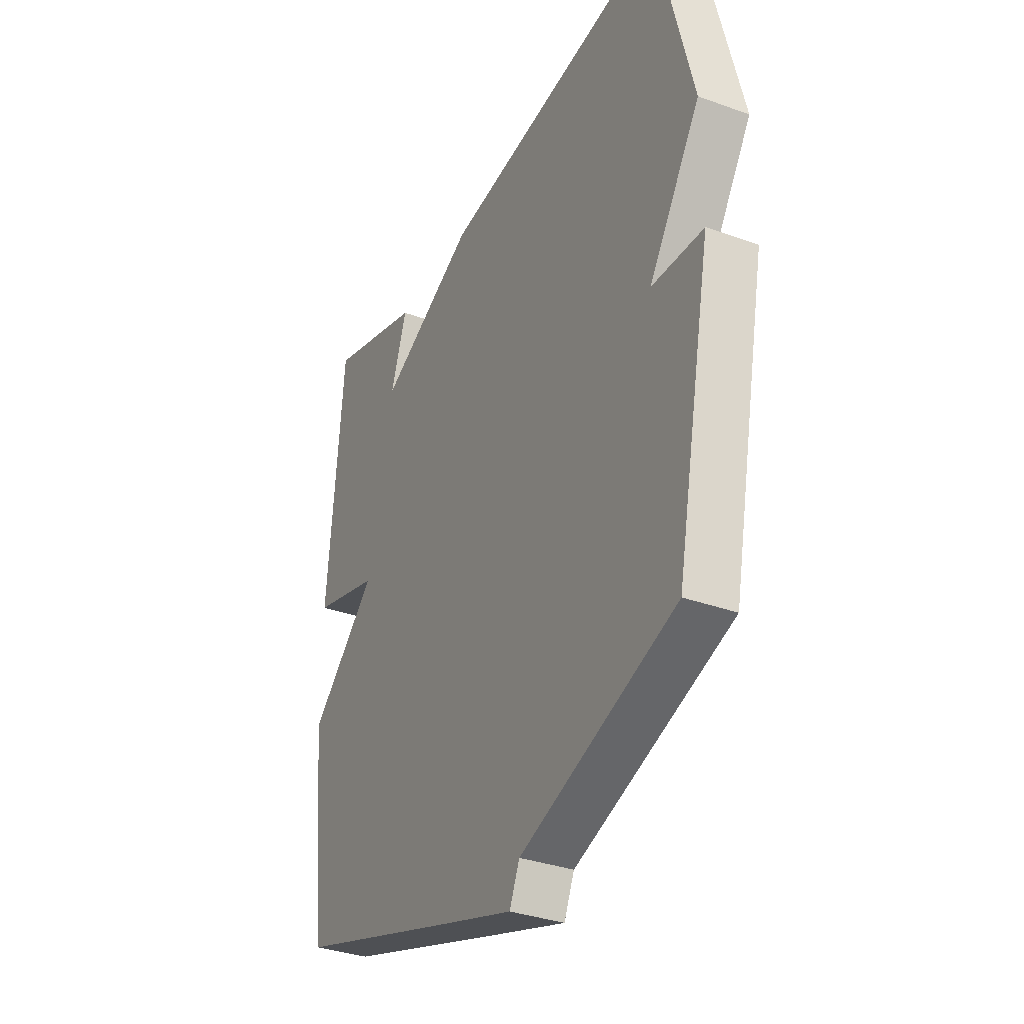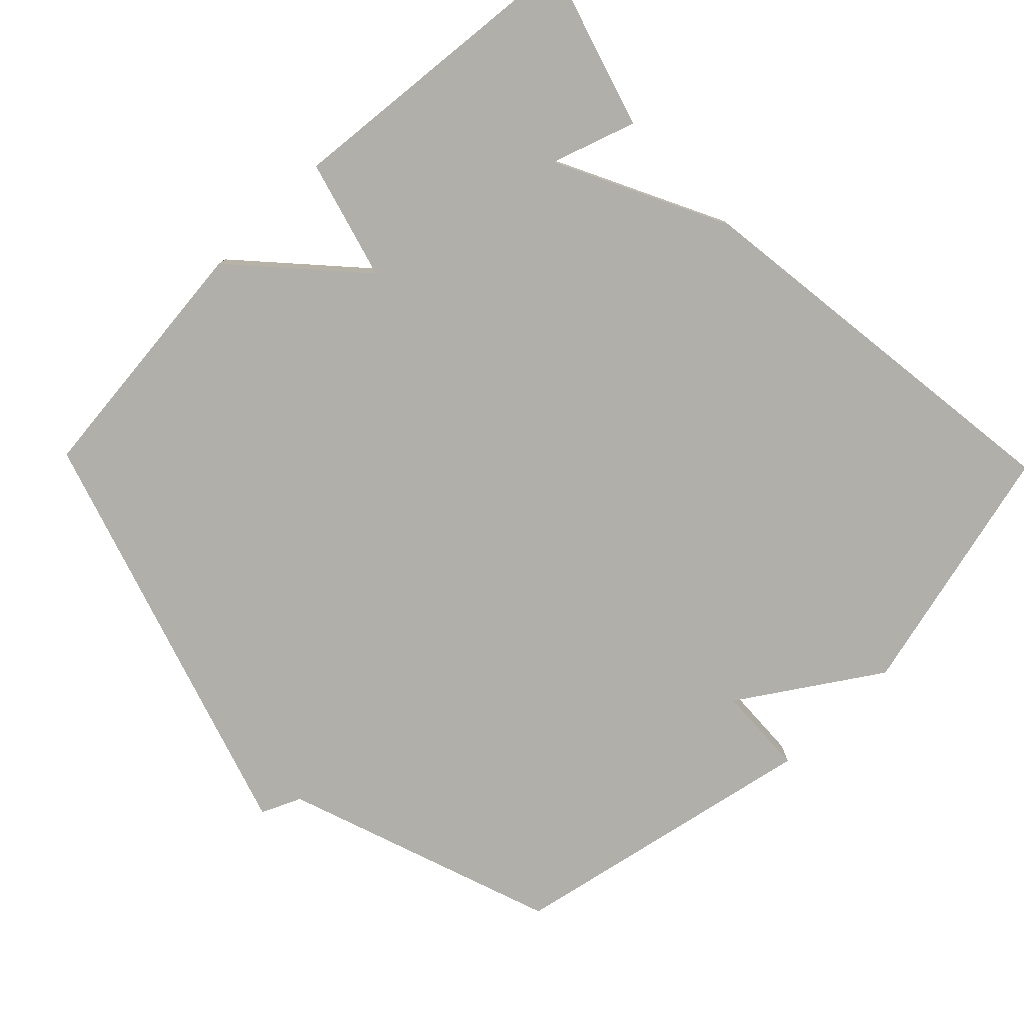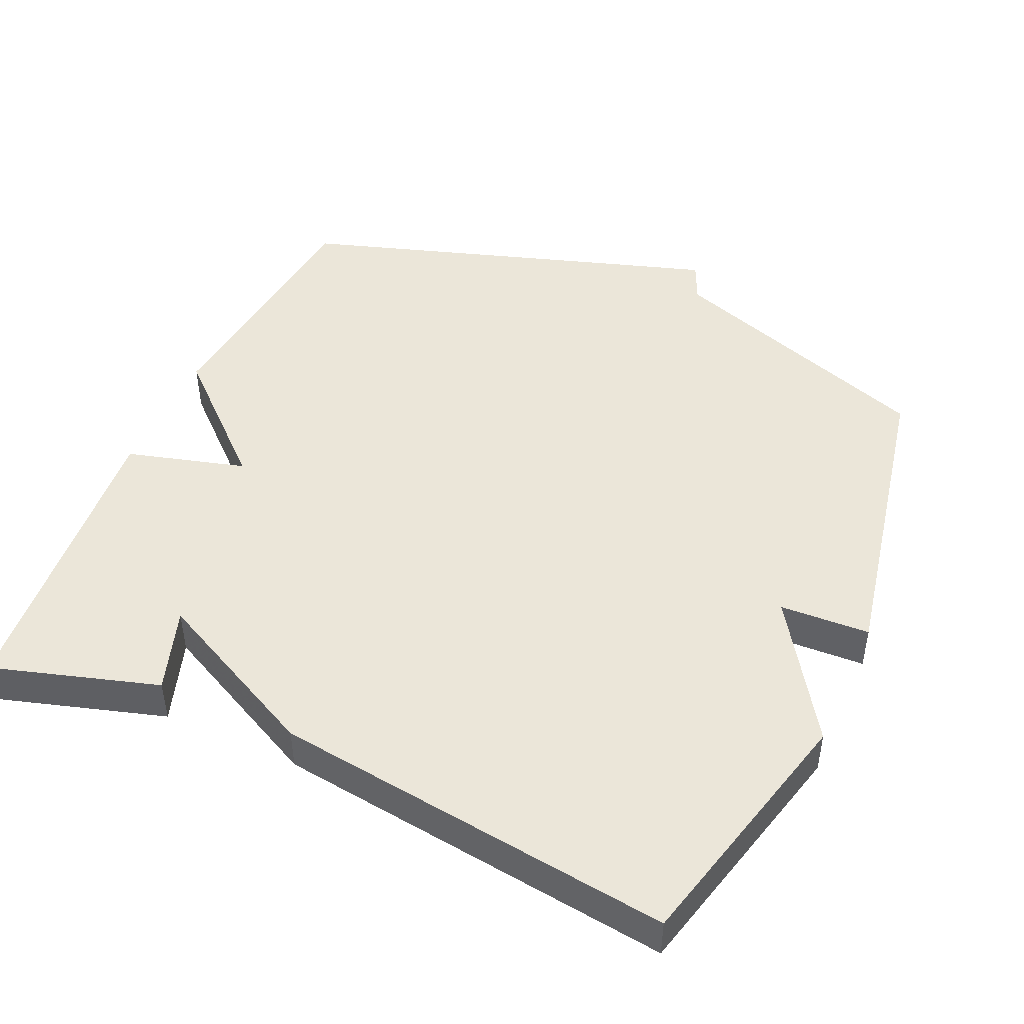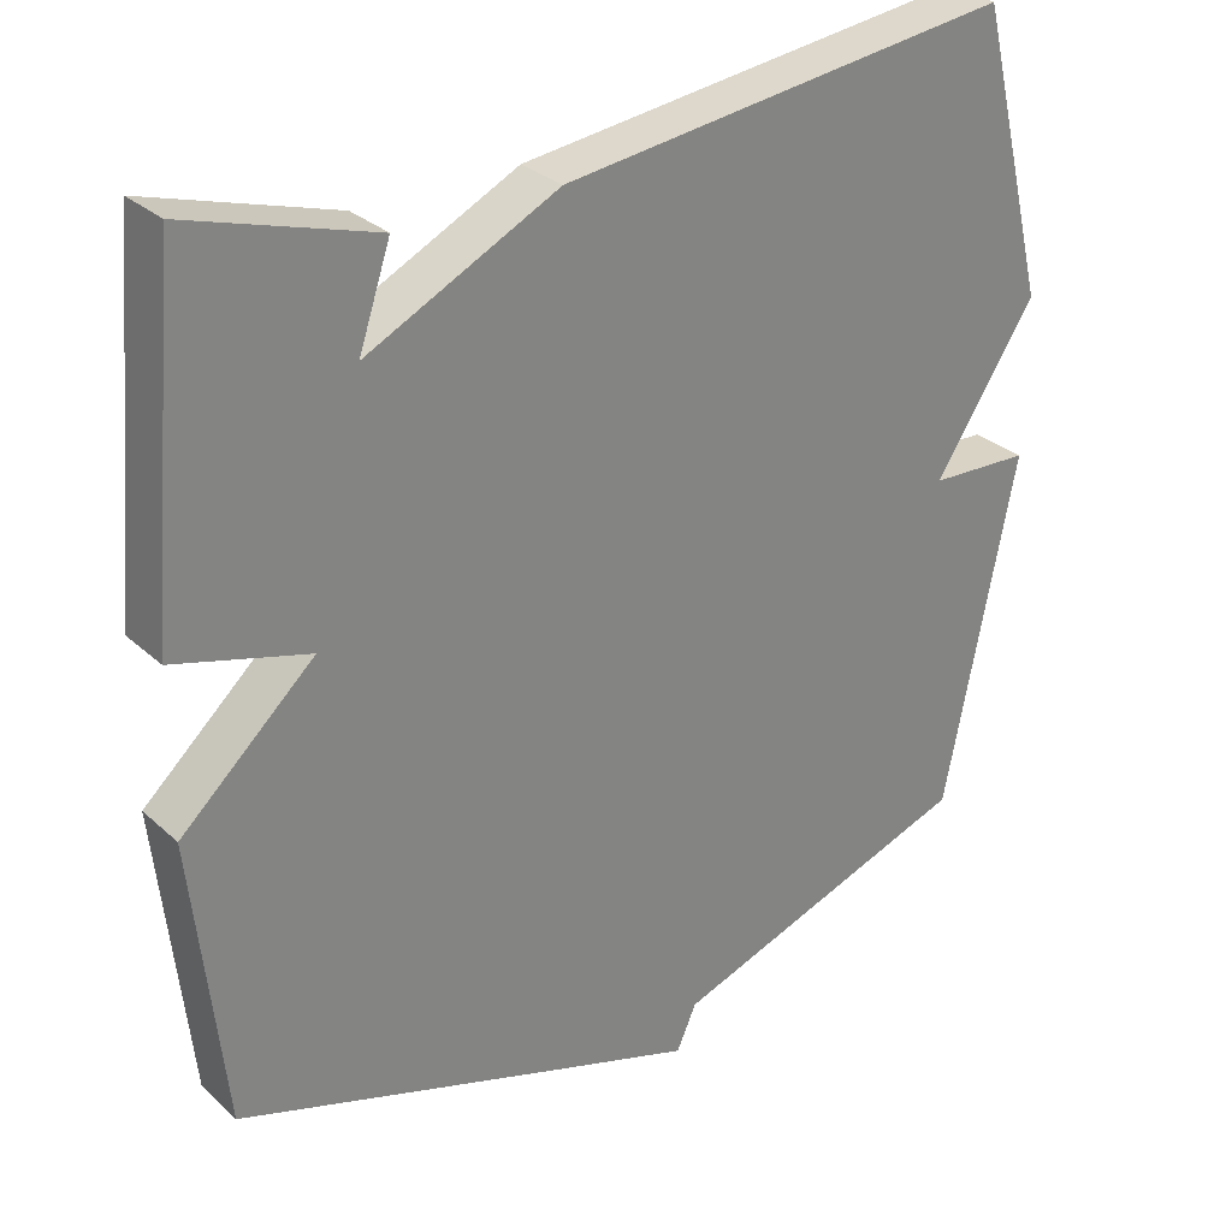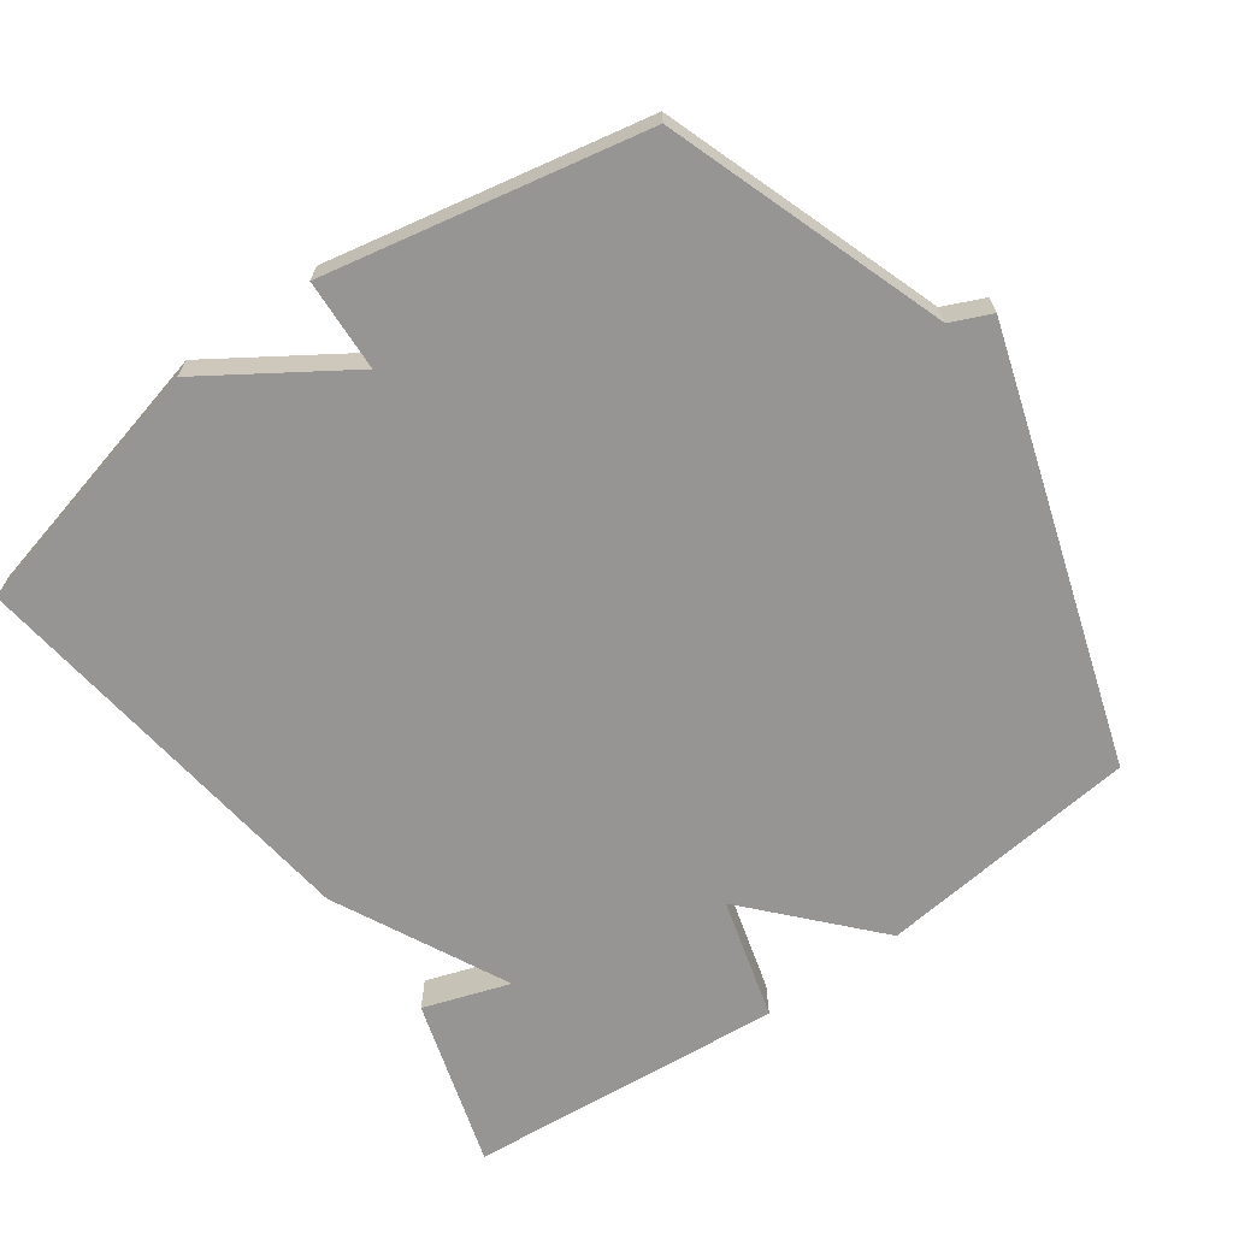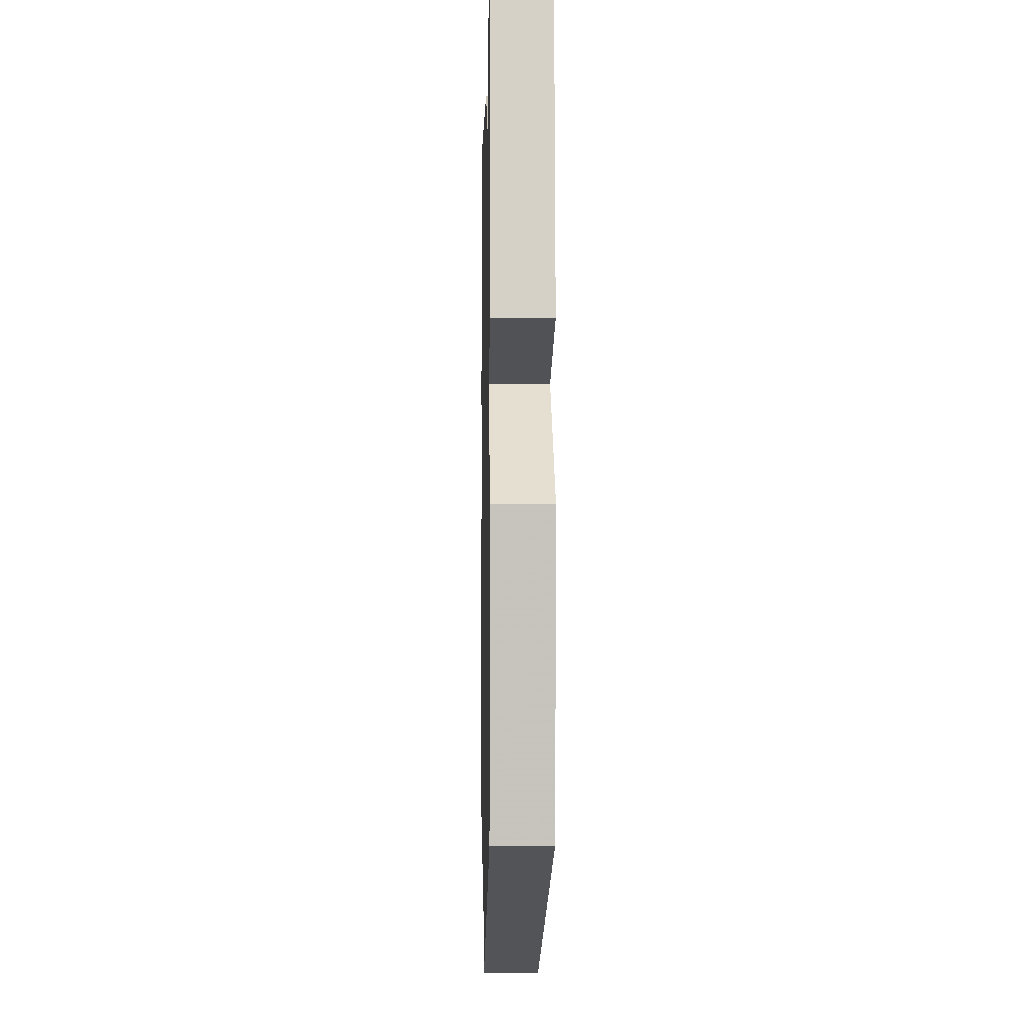
<metadata>
{"format":"obj","ext":"obj","renderer":"f3d","projection":"perspective","resolution":1024,"background":"white","views":[{"elev":-33.9,"azim":63.8,"up":"+Z"},{"elev":-78.0,"azim":-45.8,"up":"+Y"},{"elev":46.8,"azim":24.2,"up":"+Y"},{"elev":29.5,"azim":-37.5,"up":"+Z"},{"elev":-67.6,"azim":125.6,"up":"+Y"},{"elev":-5.2,"azim":-91.2,"up":"+Z"}]}
</metadata>
<code>
v 0.5 0.07 -0.5
v 0.115 0.07 -0.634
v 0.09 0.07 -0.69
v -0.085 0.07 -0.634
v -0.5 0.07 -0.5
v -0.539 0.07 -0.138
v -0.371 0.07 0.015
v -0.539 0.07 0.062
v -0.5 0.07 0.5
v -0.266 0.07 0.429
v -0.306 0.07 0.31
v -0.066 0.07 0.429
v 0.5 0.07 0.5
v 0.589 0.07 0.141
v 0.462 0.07 -0.053
v 0.589 0.07 -0.059
v 0.5 0 -0.5
v 0.115 0 -0.634
v 0.09 0 -0.69
v -0.085 0 -0.634
v -0.5 0 -0.5
v -0.539 0 -0.138
v -0.371 0 0.015
v -0.539 0 0.062
v -0.5 0 0.5
v -0.266 0 0.429
v -0.306 0 0.31
v -0.066 0 0.429
v 0.5 0 0.5
v 0.589 0 0.141
v 0.462 0 -0.053
v 0.589 0 -0.059
f 15 16 1 2
f 13 14 15
f 12 13 15
f 11 12 15
f 11 15 2
f 8 9 10 11
f 7 8 11
f 2 3 4
f 11 2 4
f 7 11 4
f 4 5 6 7
f 18 17 32 31
f 31 30 29
f 31 29 28
f 31 28 27
f 18 31 27
f 27 26 25 24
f 27 24 23
f 20 19 18
f 20 18 27
f 20 27 23
f 23 22 21 20
f 1 17 18 2
f 2 18 19 3
f 3 19 20 4
f 4 20 21 5
f 5 21 22 6
f 6 22 23 7
f 7 23 24 8
f 8 24 25 9
f 9 25 26 10
f 10 26 27 11
f 11 27 28 12
f 12 28 29 13
f 13 29 30 14
f 14 30 31 15
f 15 31 32 16
f 16 32 17 1

</code>
